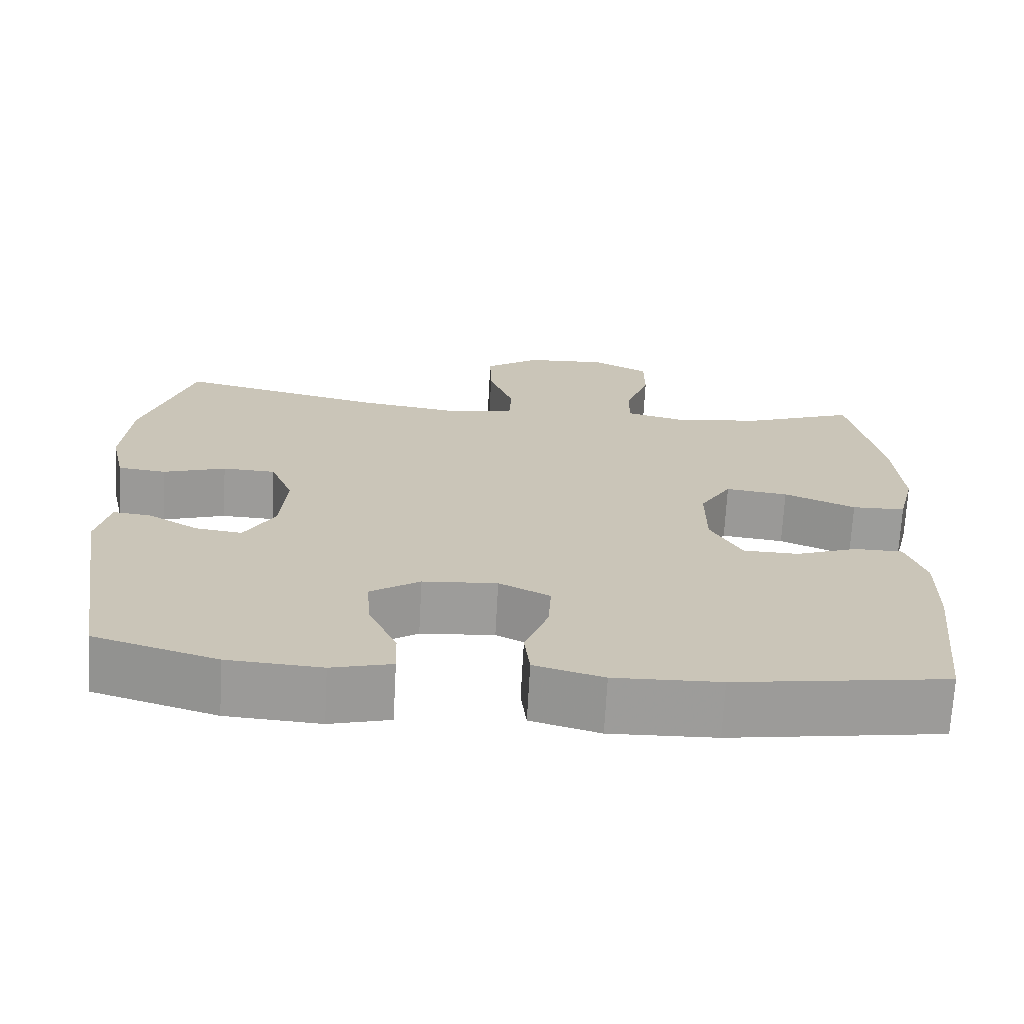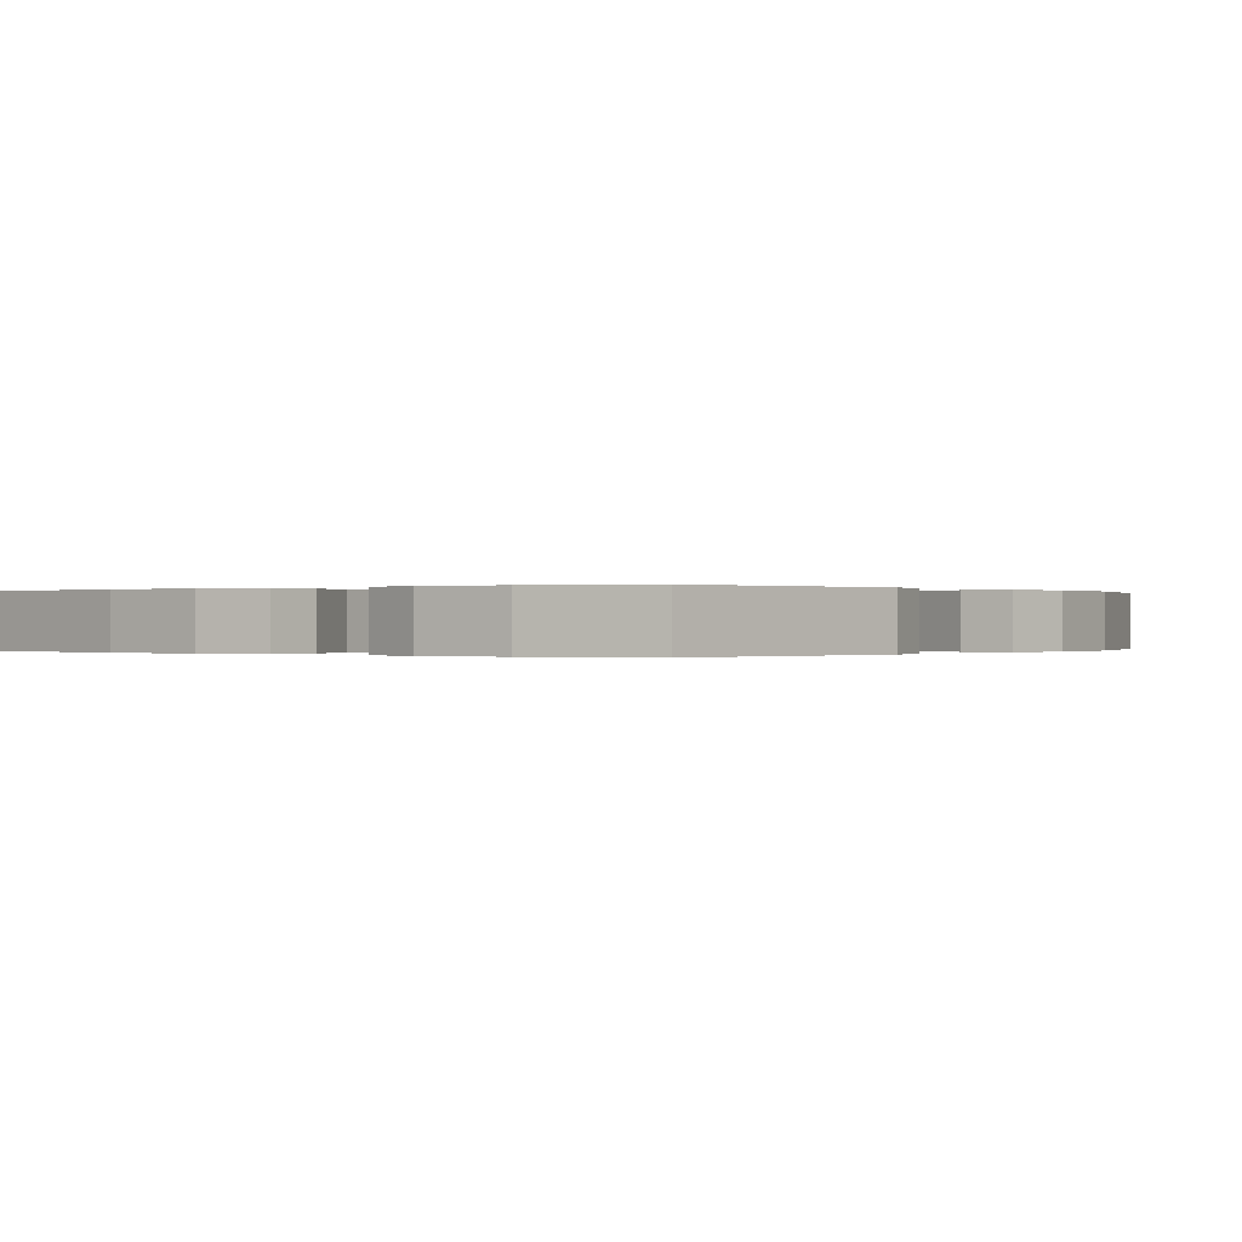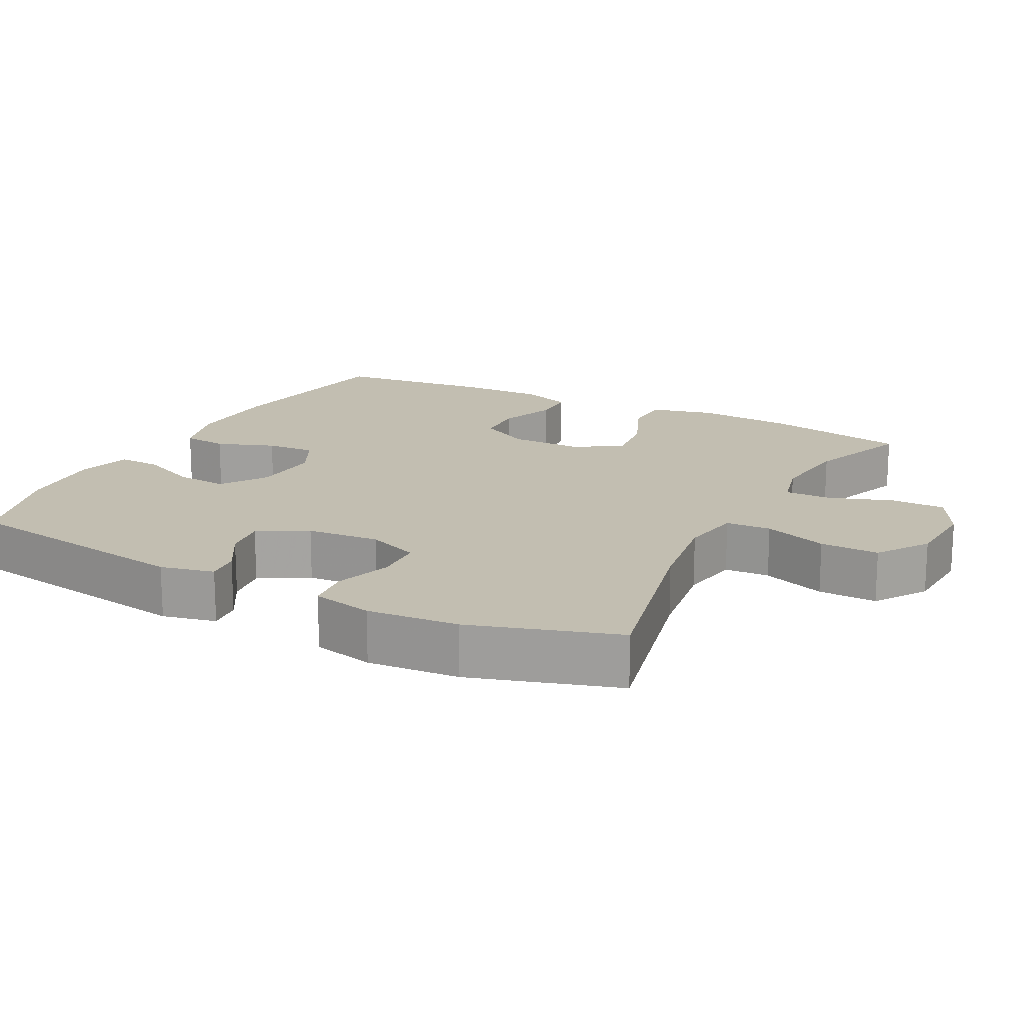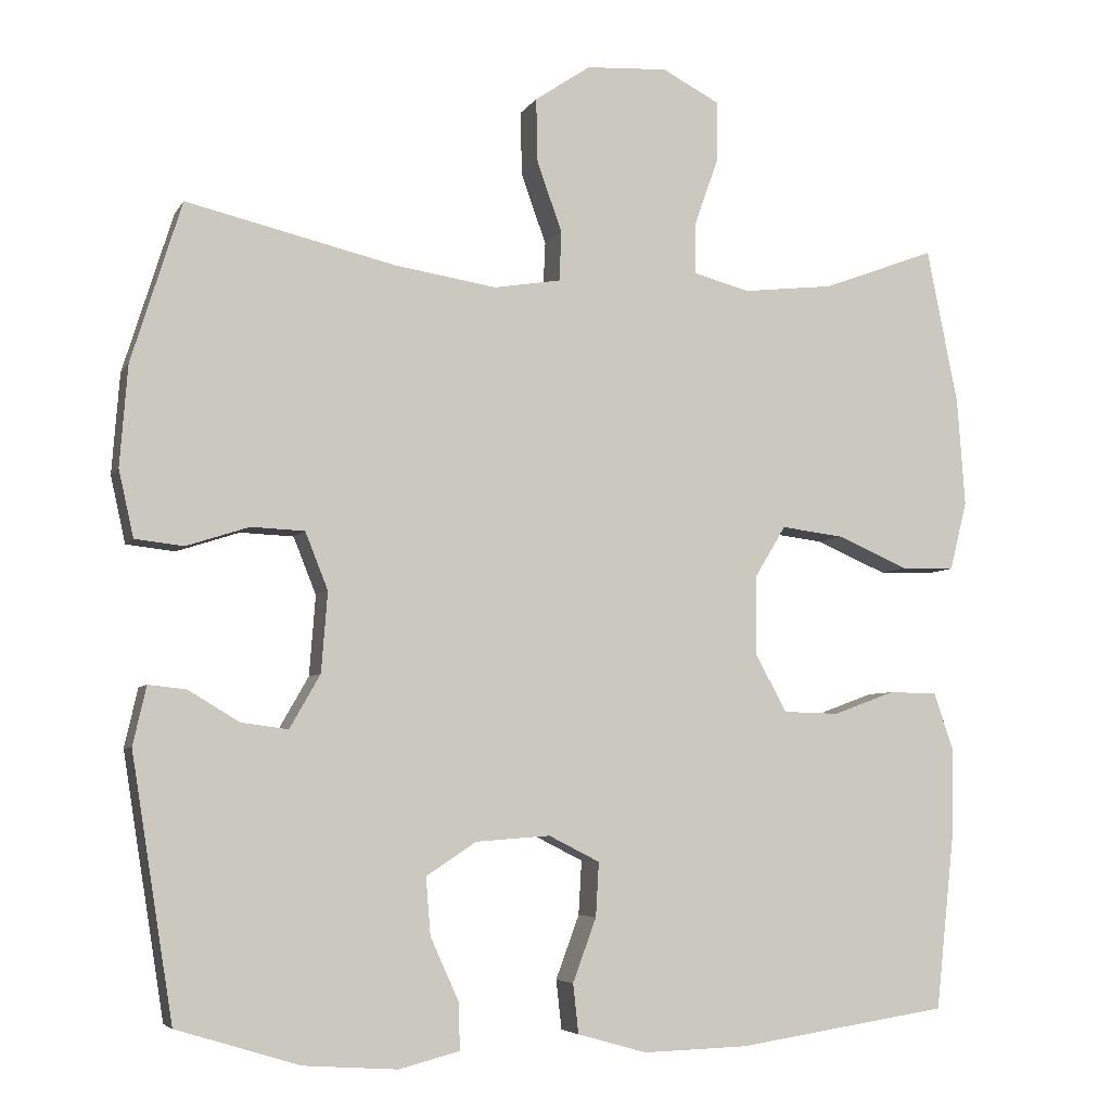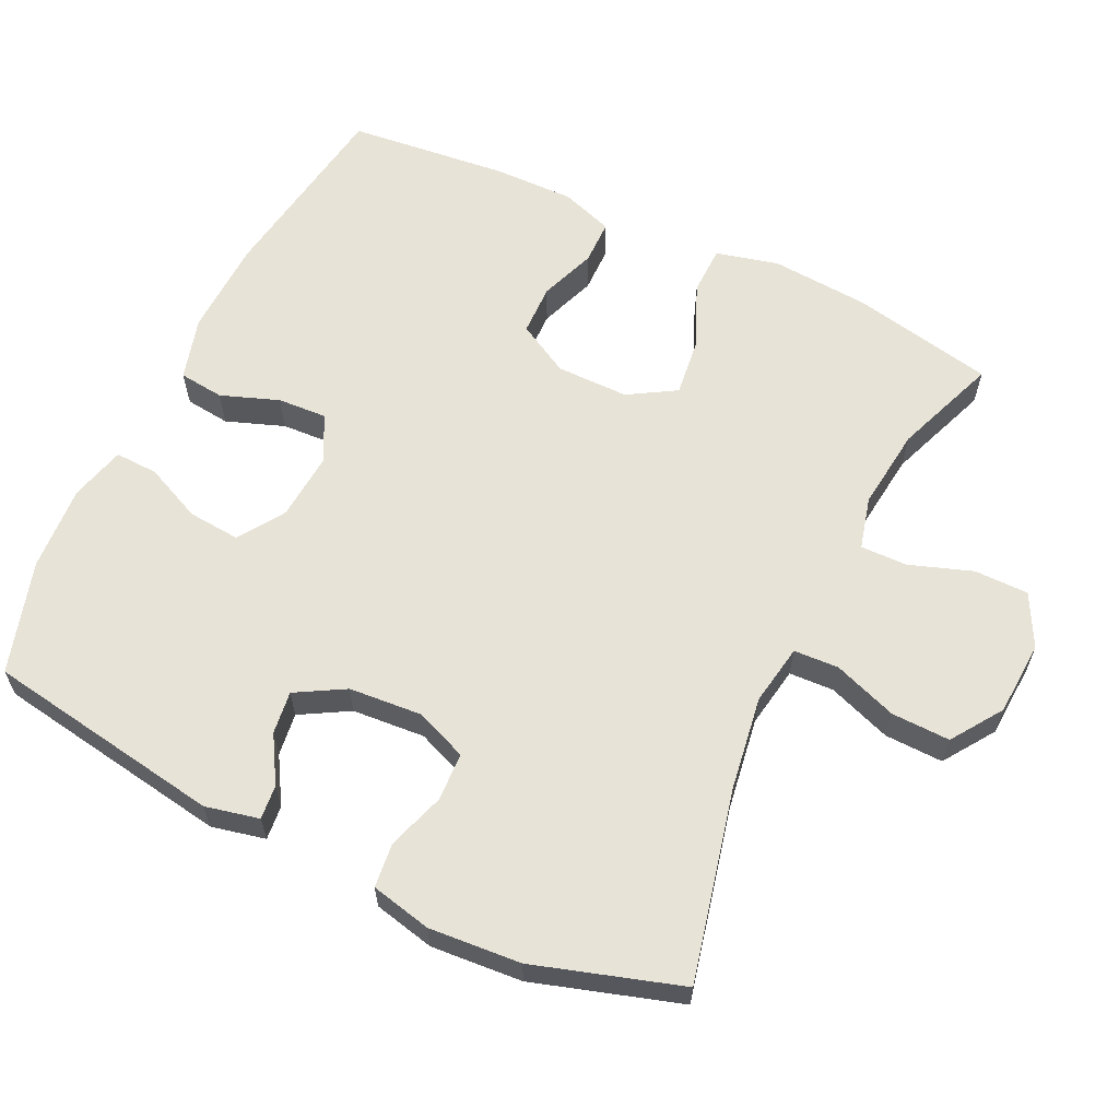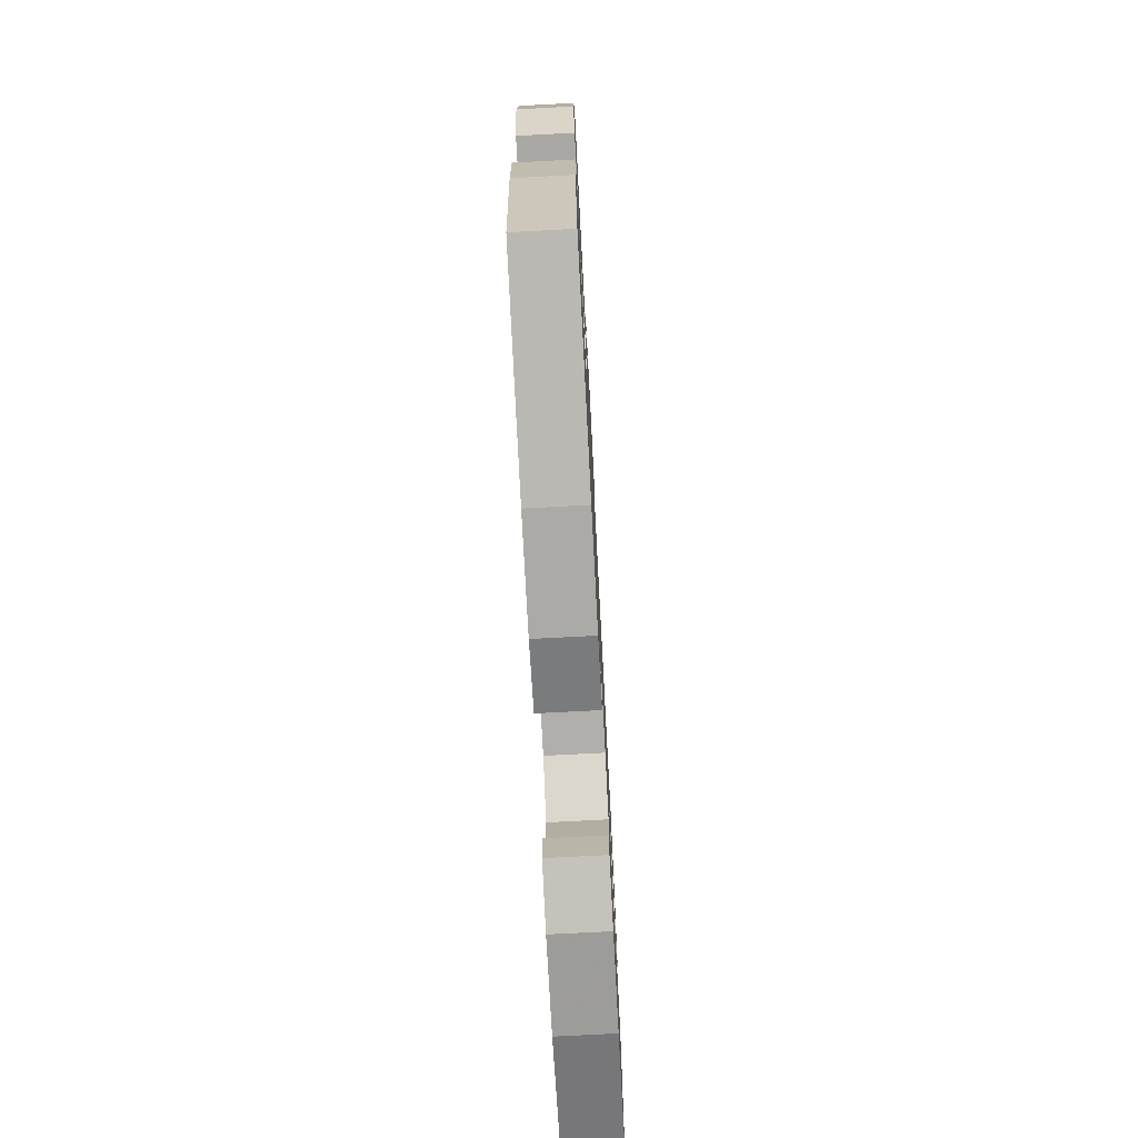
<metadata>
{"format":"obj","ext":"obj","renderer":"f3d","projection":"perspective","resolution":1024,"background":"white","views":[{"elev":-69.9,"azim":-3.1,"up":"+Z"},{"elev":-0.0,"azim":-143.7,"up":"+Y"},{"elev":17.1,"azim":-62.4,"up":"+Y"},{"elev":-5.4,"azim":-17.5,"up":"+Z"},{"elev":61.7,"azim":-64.3,"up":"+Y"},{"elev":-74.1,"azim":93.0,"up":"+Z"}]}
</metadata>
<code>
v 0.5 0.07 -0.5
v 0.23 0.07 -0.541
v 0.095 0.07 -0.545
v 0.007 0.07 -0.52
v 0 0.07 -0.457
v 0.03 0.07 -0.376
v 0.034 0.07 -0.307
v -0.031 0.07 -0.274
v -0.126 0.07 -0.281
v -0.19 0.07 -0.323
v -0.184 0.07 -0.396
v -0.148 0.07 -0.476
v -0.146 0.07 -0.536
v -0.223 0.07 -0.556
v -0.343 0.07 -0.548
v -0.5 0.07 -0.5
v -0.553 0.07 -0.167
v -0.536 0.07 -0.092
v -0.488 0.07 -0.097
v -0.423 0.07 -0.136
v -0.363 0.07 -0.144
v -0.324 0.07 -0.076
v -0.316 0.07 0.026
v -0.345 0.07 0.099
v -0.413 0.07 0.102
v -0.493 0.07 0.076
v -0.555 0.07 0.083
v -0.574 0.07 0.168
v -0.564 0.07 0.296
v -0.5 0.07 0.5
v -0.233 0.07 0.437
v -0.103 0.07 0.417
v -0.018 0.07 0.431
v -0.015 0.07 0.494
v -0.047 0.07 0.583
v -0.049 0.07 0.665
v 0.022 0.07 0.713
v 0.126 0.07 0.719
v 0.199 0.07 0.681
v 0.199 0.07 0.605
v 0.168 0.07 0.517
v 0.167 0.07 0.452
v 0.24 0.07 0.433
v 0.355 0.07 0.446
v 0.5 0.07 0.5
v 0.54 0.07 0.301
v 0.55 0.07 0.164
v 0.528 0.07 0.076
v 0.46 0.07 0.075
v 0.369 0.07 0.114
v 0.289 0.07 0.124
v 0.249 0.07 0.058
v 0.249 0.07 -0.043
v 0.289 0.07 -0.116
v 0.36 0.07 -0.118
v 0.439 0.07 -0.089
v 0.501 0.07 -0.09
v 0.526 0.07 -0.163
v 0.524 0.07 -0.277
v 0.5 0 -0.5
v 0.23 0 -0.541
v 0.095 0 -0.545
v 0.007 0 -0.52
v 0 0 -0.457
v 0.03 0 -0.376
v 0.034 0 -0.307
v -0.031 0 -0.274
v -0.126 0 -0.281
v -0.19 0 -0.323
v -0.184 0 -0.396
v -0.148 0 -0.476
v -0.146 0 -0.536
v -0.223 0 -0.556
v -0.343 0 -0.548
v -0.5 0 -0.5
v -0.553 0 -0.167
v -0.536 0 -0.092
v -0.488 0 -0.097
v -0.423 0 -0.136
v -0.363 0 -0.144
v -0.324 0 -0.076
v -0.316 0 0.026
v -0.345 0 0.099
v -0.413 0 0.102
v -0.493 0 0.076
v -0.555 0 0.083
v -0.574 0 0.168
v -0.564 0 0.296
v -0.5 0 0.5
v -0.233 0 0.437
v -0.103 0 0.417
v -0.018 0 0.431
v -0.015 0 0.494
v -0.047 0 0.583
v -0.049 0 0.665
v 0.022 0 0.713
v 0.126 0 0.719
v 0.199 0 0.681
v 0.199 0 0.605
v 0.168 0 0.517
v 0.167 0 0.452
v 0.24 0 0.433
v 0.355 0 0.446
v 0.5 0 0.5
v 0.54 0 0.301
v 0.55 0 0.164
v 0.528 0 0.076
v 0.46 0 0.075
v 0.369 0 0.114
v 0.289 0 0.124
v 0.249 0 0.058
v 0.249 0 -0.043
v 0.289 0 -0.116
v 0.36 0 -0.118
v 0.439 0 -0.089
v 0.501 0 -0.09
v 0.526 0 -0.163
v 0.524 0 -0.277
f 4 5 6
f 3 4 6
f 2 3 6
f 1 2 6
f 59 1 6
f 58 59 6
f 57 58 6
f 56 57 6
f 55 56 6
f 54 55 6 7
f 53 54 7 8
f 52 53 8 9
f 51 52 9 10
f 48 49 50
f 47 48 50
f 46 47 50
f 45 46 50
f 44 45 50
f 43 44 50 51
f 42 43 51 10
f 39 40 41
f 38 39 41
f 37 38 41
f 36 37 41
f 35 36 41
f 34 35 41
f 33 34 41 42
f 32 33 42 10
f 29 30 31
f 28 29 31
f 27 28 31
f 26 27 31
f 25 26 31
f 24 25 31 32
f 23 24 32
f 22 23 32 10
f 18 19 20
f 17 18 20
f 16 17 20
f 15 16 20
f 14 15 20
f 13 14 20
f 12 13 20
f 11 12 20
f 11 20 21
f 10 11 21 22
f 65 64 63
f 65 63 62
f 65 62 61
f 65 61 60
f 65 60 118
f 65 118 117
f 65 117 116
f 65 116 115
f 65 115 114
f 66 65 114 113
f 67 66 113 112
f 68 67 112 111
f 69 68 111 110
f 109 108 107
f 109 107 106
f 109 106 105
f 109 105 104
f 109 104 103
f 110 109 103 102
f 69 110 102 101
f 100 99 98
f 100 98 97
f 100 97 96
f 100 96 95
f 100 95 94
f 100 94 93
f 101 100 93 92
f 69 101 92 91
f 90 89 88
f 90 88 87
f 90 87 86
f 90 86 85
f 90 85 84
f 91 90 84 83
f 91 83 82
f 69 91 82 81
f 79 78 77
f 79 77 76
f 79 76 75
f 79 75 74
f 79 74 73
f 79 73 72
f 79 72 71
f 79 71 70
f 80 79 70
f 81 80 70 69
f 1 60 61 2
f 2 61 62 3
f 3 62 63 4
f 4 63 64 5
f 5 64 65 6
f 6 65 66 7
f 7 66 67 8
f 8 67 68 9
f 9 68 69 10
f 10 69 70 11
f 11 70 71 12
f 12 71 72 13
f 13 72 73 14
f 14 73 74 15
f 15 74 75 16
f 16 75 76 17
f 17 76 77 18
f 18 77 78 19
f 19 78 79 20
f 20 79 80 21
f 21 80 81 22
f 22 81 82 23
f 23 82 83 24
f 24 83 84 25
f 25 84 85 26
f 26 85 86 27
f 27 86 87 28
f 28 87 88 29
f 29 88 89 30
f 30 89 90 31
f 31 90 91 32
f 32 91 92 33
f 33 92 93 34
f 34 93 94 35
f 35 94 95 36
f 36 95 96 37
f 37 96 97 38
f 38 97 98 39
f 39 98 99 40
f 40 99 100 41
f 41 100 101 42
f 42 101 102 43
f 43 102 103 44
f 44 103 104 45
f 45 104 105 46
f 46 105 106 47
f 47 106 107 48
f 48 107 108 49
f 49 108 109 50
f 50 109 110 51
f 51 110 111 52
f 52 111 112 53
f 53 112 113 54
f 54 113 114 55
f 55 114 115 56
f 56 115 116 57
f 57 116 117 58
f 58 117 118 59
f 59 118 60 1

</code>
